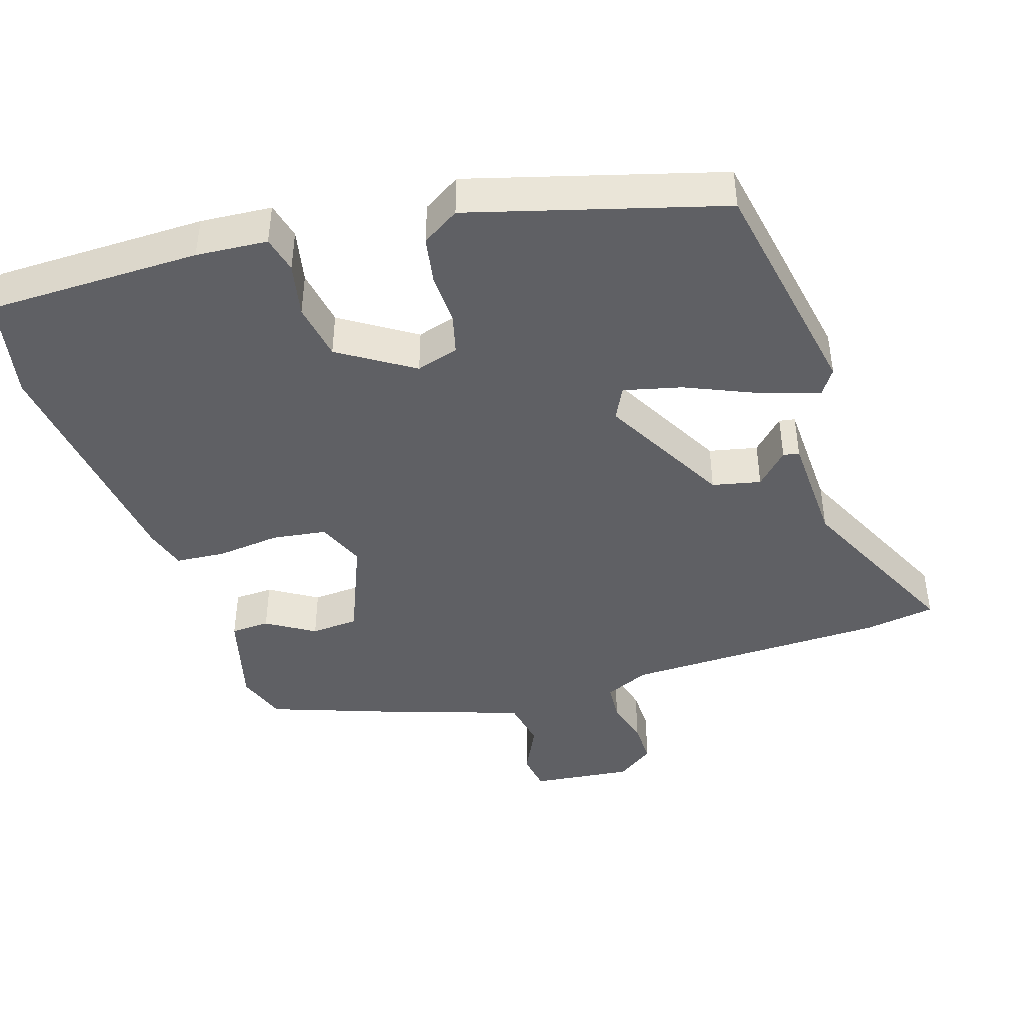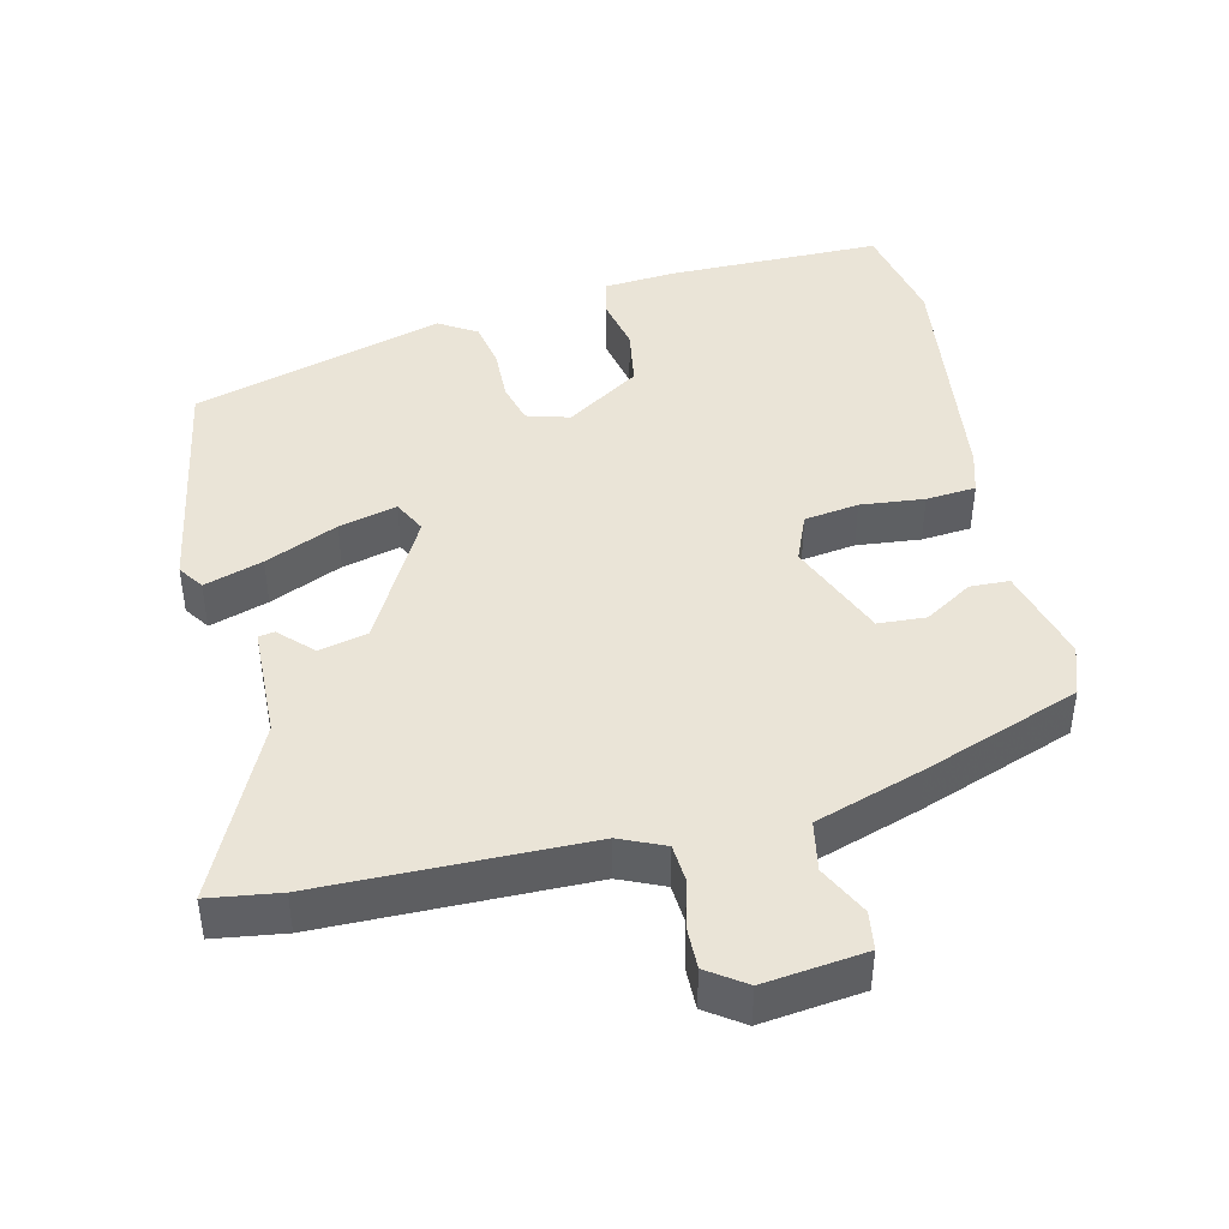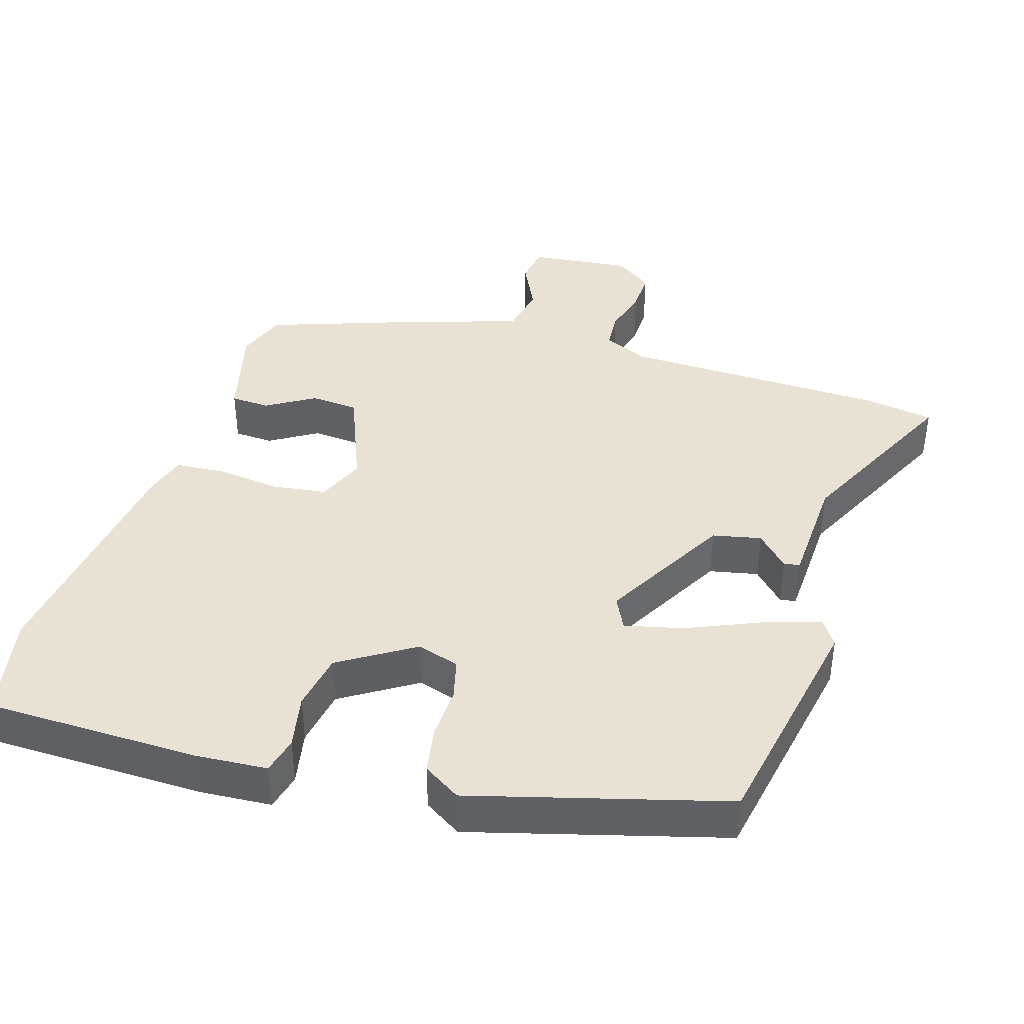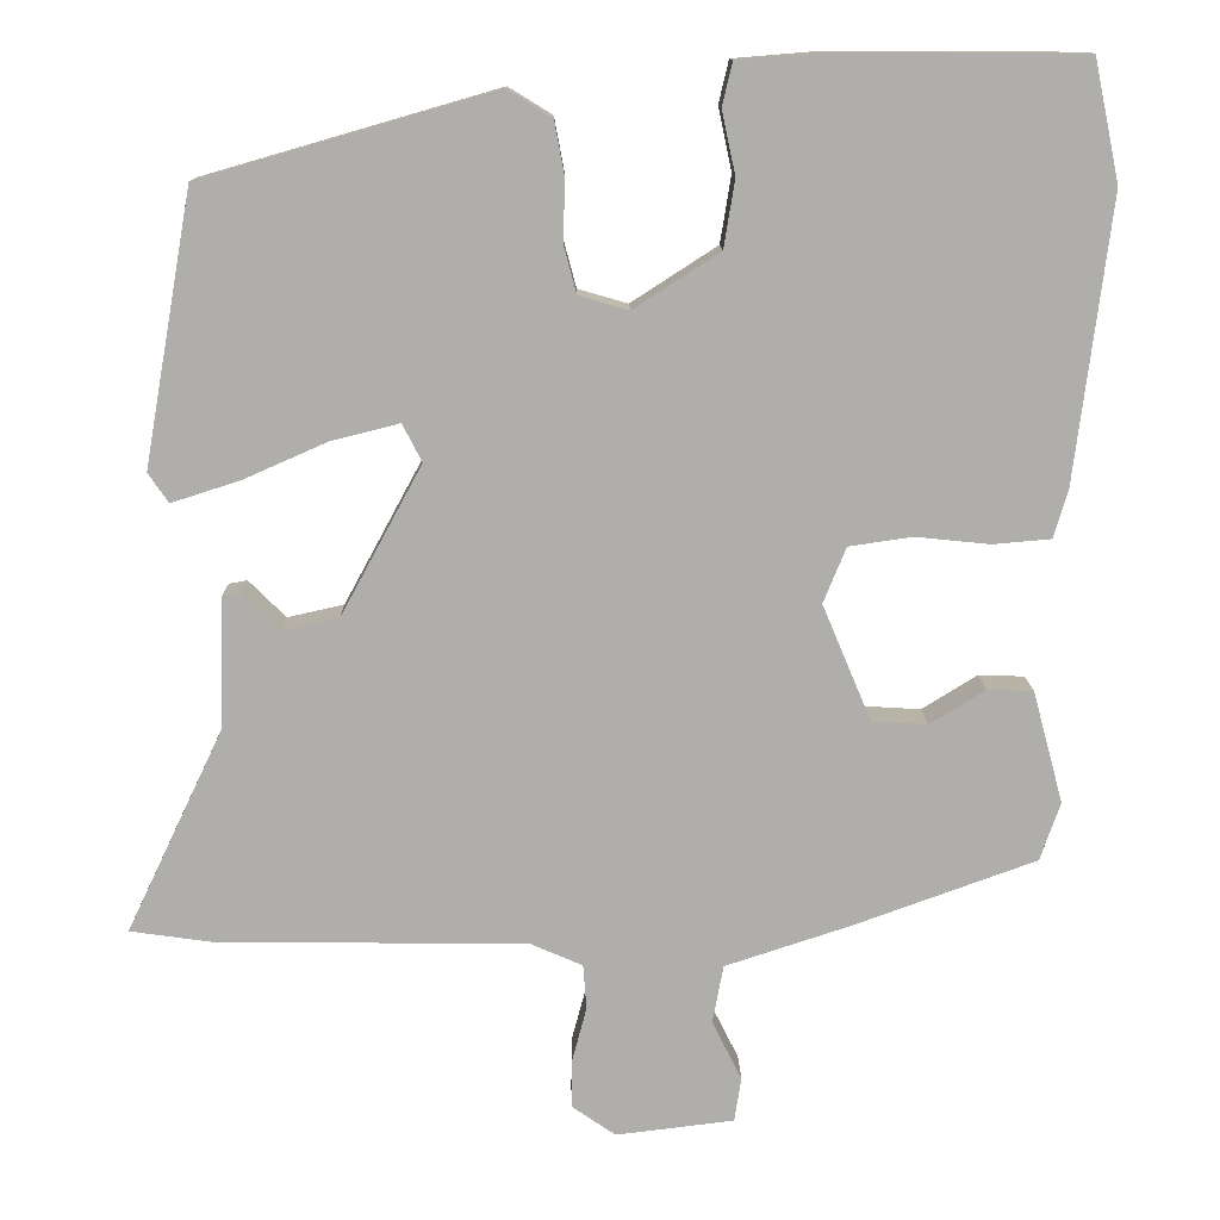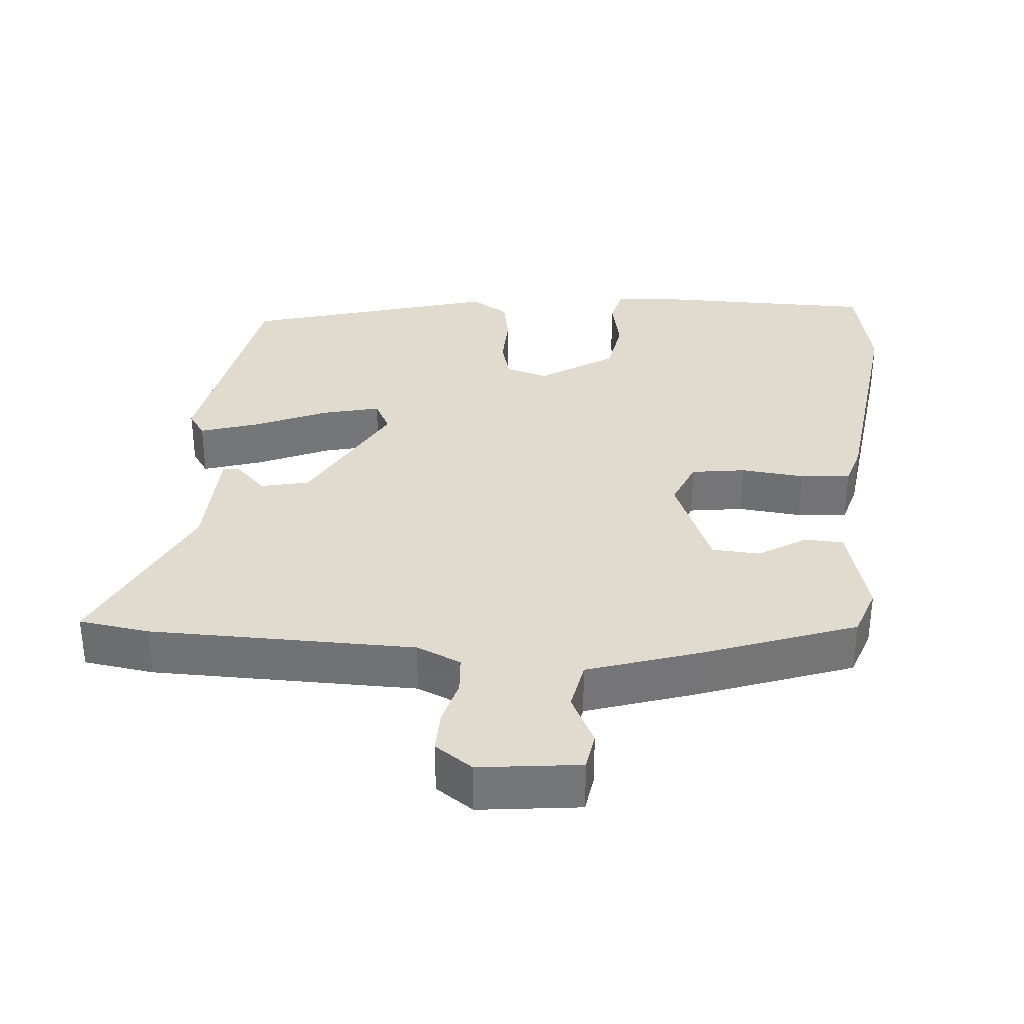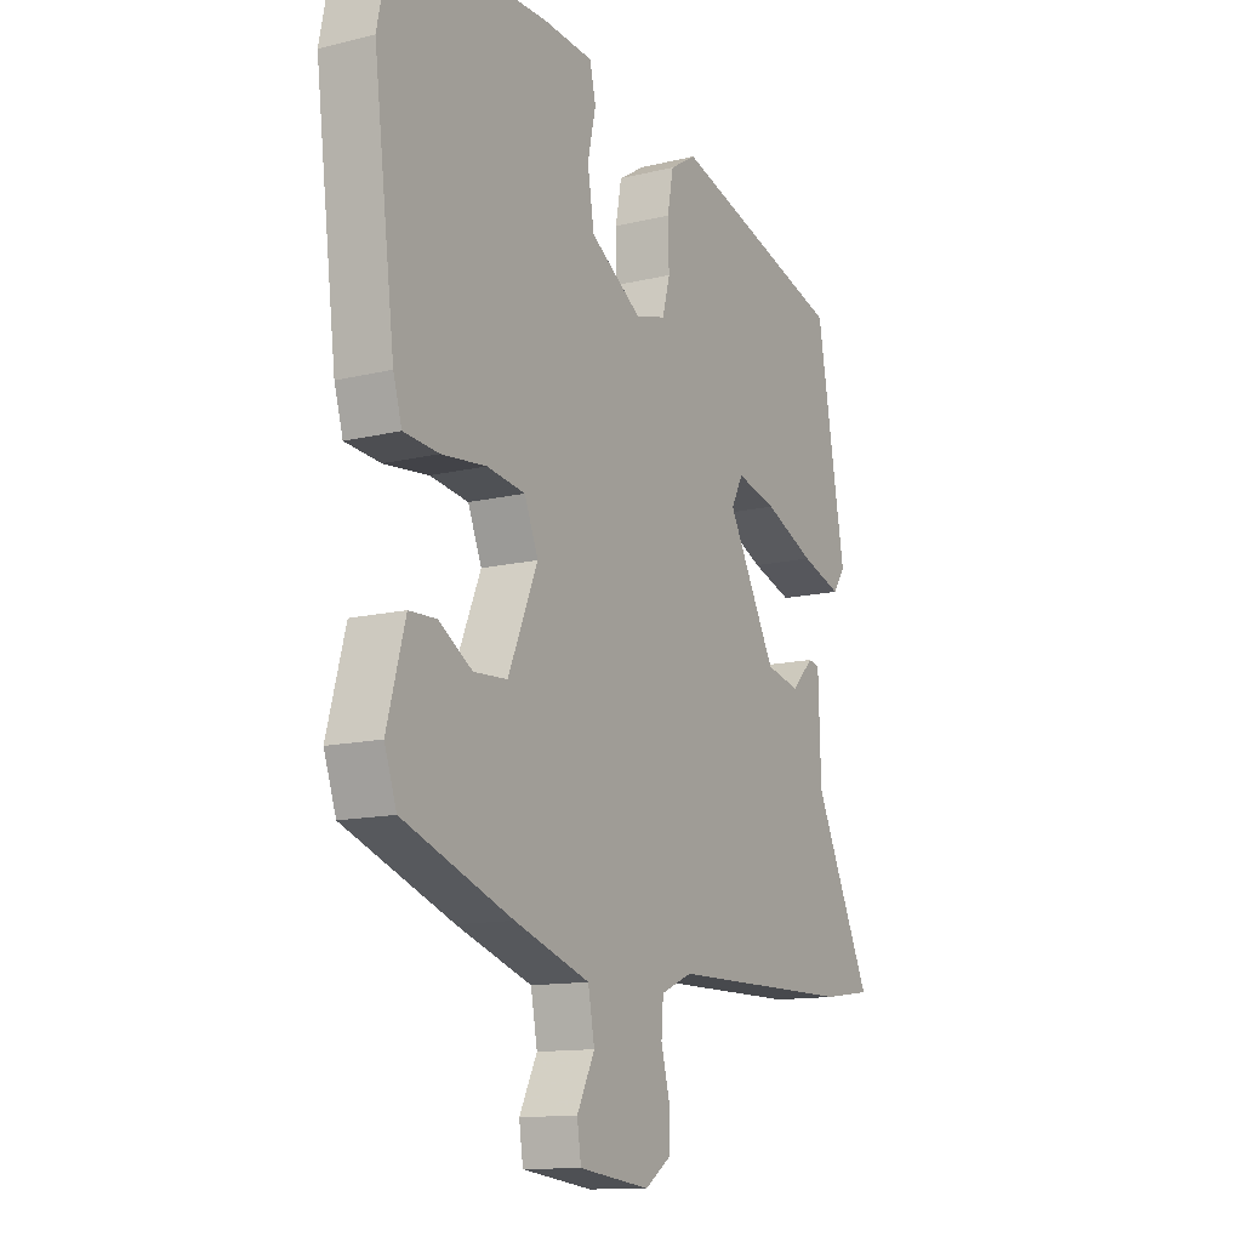
<metadata>
{"format":"obj","ext":"obj","renderer":"f3d","projection":"perspective","resolution":1024,"background":"white","views":[{"elev":-43.4,"azim":17.9,"up":"+Y"},{"elev":43.7,"azim":166.8,"up":"+Y"},{"elev":40.6,"azim":17.7,"up":"+Y"},{"elev":12.5,"azim":179.0,"up":"+Z"},{"elev":33.7,"azim":-175.0,"up":"+Y"},{"elev":-12.8,"azim":-60.6,"up":"+Z"}]}
</metadata>
<code>
v -0.528 0.07 0.366
v -0.498 0.07 0.51
v -0.202 0.07 0.511
v -0.103 0.07 0.503
v -0.091 0.07 0.452
v -0.107 0.07 0.377
v -0.094 0.07 0.297
v 0.008 0.07 0.231
v 0.067 0.07 0.248
v 0.082 0.07 0.304
v 0.08 0.07 0.377
v 0.092 0.07 0.441
v 0.144 0.07 0.473
v 0.491 0.07 0.373
v 0.548 0.07 0.051
v 0.524 0.07 0.016
v 0.443 0.07 0.042
v 0.343 0.07 0.086
v 0.263 0.07 0.106
v 0.24 0.07 0.061
v 0.336 0.07 -0.116
v 0.403 0.07 -0.131
v 0.447 0.07 -0.087
v 0.469 0.07 -0.091
v 0.474 0.07 -0.247
v 0.588 0.07 -0.487
v 0.49 0.07 -0.501
v 0.124 0.07 -0.505
v 0.062 0.07 -0.532
v 0.058 0.07 -0.585
v 0.075 0.07 -0.649
v 0.076 0.07 -0.707
v 0.024 0.07 -0.743
v -0.116 0.07 -0.726
v -0.124 0.07 -0.673
v -0.089 0.07 -0.603
v -0.102 0.07 -0.534
v -0.251 0.07 -0.485
v -0.466 0.07 -0.407
v -0.49 0.07 -0.338
v -0.454 0.07 -0.205
v -0.4 0.07 -0.203
v -0.334 0.07 -0.244
v -0.268 0.07 -0.24
v -0.21 0.07 -0.102
v -0.237 0.07 -0.036
v -0.312 0.07 -0.025
v -0.4 0.07 -0.034
v -0.469 0.07 -0.028
v -0.486 0.07 0.03
v -0.528 0 0.366
v -0.498 0 0.51
v -0.202 0 0.511
v -0.103 0 0.503
v -0.091 0 0.452
v -0.107 0 0.377
v -0.094 0 0.297
v 0.008 0 0.231
v 0.067 0 0.248
v 0.082 0 0.304
v 0.08 0 0.377
v 0.092 0 0.441
v 0.144 0 0.473
v 0.491 0 0.373
v 0.548 0 0.051
v 0.524 0 0.016
v 0.443 0 0.042
v 0.343 0 0.086
v 0.263 0 0.106
v 0.24 0 0.061
v 0.336 0 -0.116
v 0.403 0 -0.131
v 0.447 0 -0.087
v 0.469 0 -0.091
v 0.474 0 -0.247
v 0.588 0 -0.487
v 0.49 0 -0.501
v 0.124 0 -0.505
v 0.062 0 -0.532
v 0.058 0 -0.585
v 0.075 0 -0.649
v 0.076 0 -0.707
v 0.024 0 -0.743
v -0.116 0 -0.726
v -0.124 0 -0.673
v -0.089 0 -0.603
v -0.102 0 -0.534
v -0.251 0 -0.485
v -0.466 0 -0.407
v -0.49 0 -0.338
v -0.454 0 -0.205
v -0.4 0 -0.203
v -0.334 0 -0.244
v -0.268 0 -0.24
v -0.21 0 -0.102
v -0.237 0 -0.036
v -0.312 0 -0.025
v -0.4 0 -0.034
v -0.469 0 -0.028
v -0.486 0 0.03
f 47 48 49 50
f 46 47 50 1
f 40 41 42 43
f 40 43 44
f 37 38 39 40
f 37 40 44
f 33 34 35 36
f 33 36 37
f 30 31 32 33
f 29 30 33 37
f 28 29 37 44
f 25 26 27 28
f 22 23 24 25
f 21 22 25 28
f 20 21 28 44
f 15 16 17 18
f 15 18 19
f 14 15 19
f 13 14 19
f 10 11 12 13
f 9 10 13 19
f 8 9 19 20
f 3 4 5 6
f 3 6 7
f 46 1 2 3
f 45 46 3 7
f 20 44 45
f 7 8 20 45
f 100 99 98 97
f 51 100 97 96
f 93 92 91 90
f 94 93 90
f 90 89 88 87
f 94 90 87
f 86 85 84 83
f 87 86 83
f 83 82 81 80
f 87 83 80 79
f 94 87 79 78
f 78 77 76 75
f 75 74 73 72
f 78 75 72 71
f 94 78 71 70
f 68 67 66 65
f 69 68 65
f 69 65 64
f 69 64 63
f 63 62 61 60
f 69 63 60 59
f 70 69 59 58
f 56 55 54 53
f 57 56 53
f 53 52 51 96
f 57 53 96 95
f 95 94 70
f 95 70 58 57
f 1 51 52 2
f 2 52 53 3
f 3 53 54 4
f 4 54 55 5
f 5 55 56 6
f 6 56 57 7
f 7 57 58 8
f 8 58 59 9
f 9 59 60 10
f 10 60 61 11
f 11 61 62 12
f 12 62 63 13
f 13 63 64 14
f 14 64 65 15
f 15 65 66 16
f 16 66 67 17
f 17 67 68 18
f 18 68 69 19
f 19 69 70 20
f 20 70 71 21
f 21 71 72 22
f 22 72 73 23
f 23 73 74 24
f 24 74 75 25
f 25 75 76 26
f 26 76 77 27
f 27 77 78 28
f 28 78 79 29
f 29 79 80 30
f 30 80 81 31
f 31 81 82 32
f 32 82 83 33
f 33 83 84 34
f 34 84 85 35
f 35 85 86 36
f 36 86 87 37
f 37 87 88 38
f 38 88 89 39
f 39 89 90 40
f 40 90 91 41
f 41 91 92 42
f 42 92 93 43
f 43 93 94 44
f 44 94 95 45
f 45 95 96 46
f 46 96 97 47
f 47 97 98 48
f 48 98 99 49
f 49 99 100 50
f 50 100 51 1

</code>
